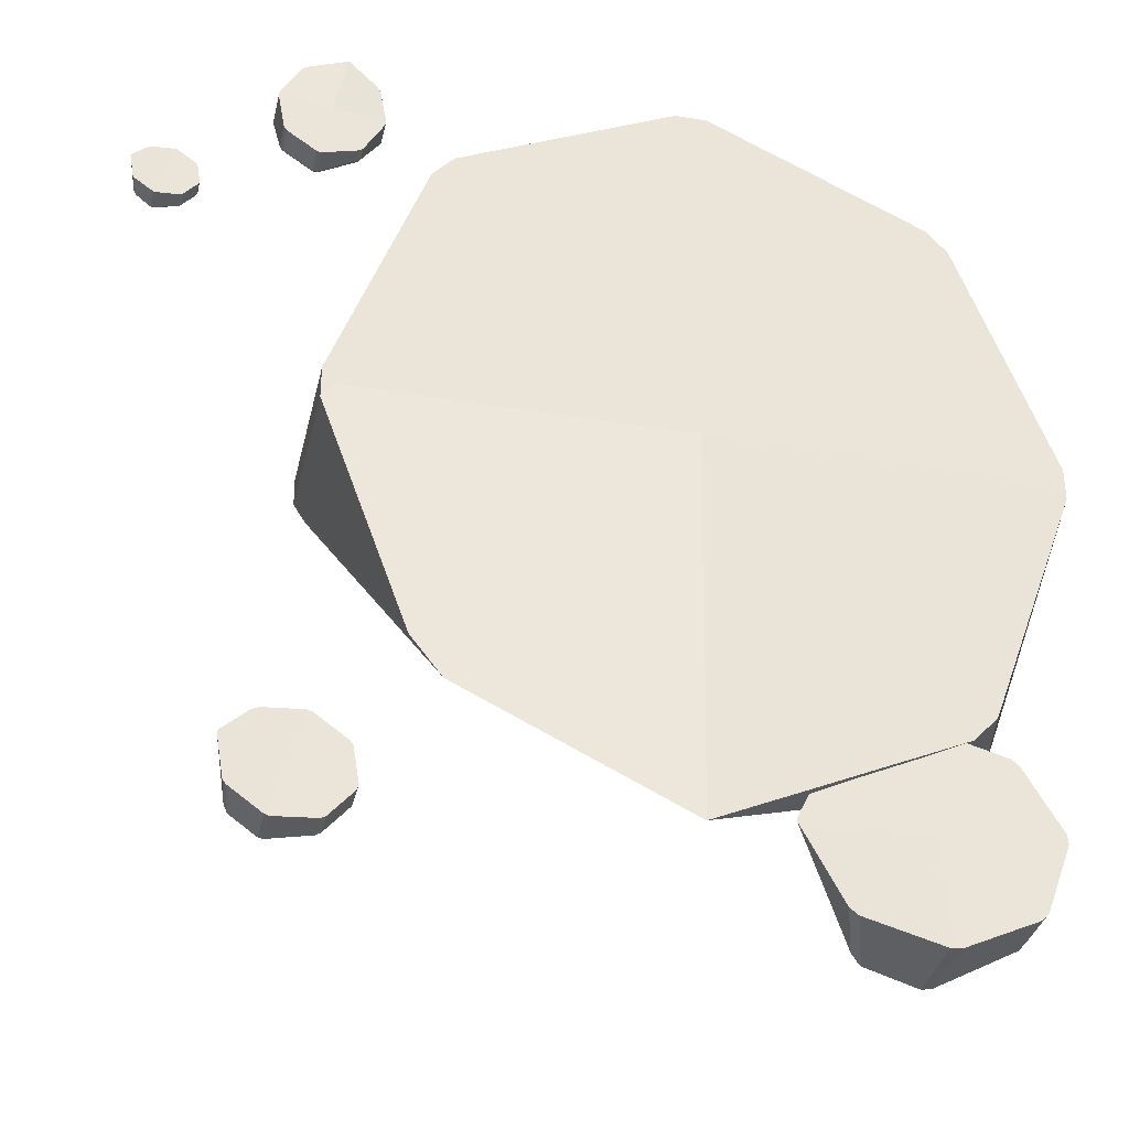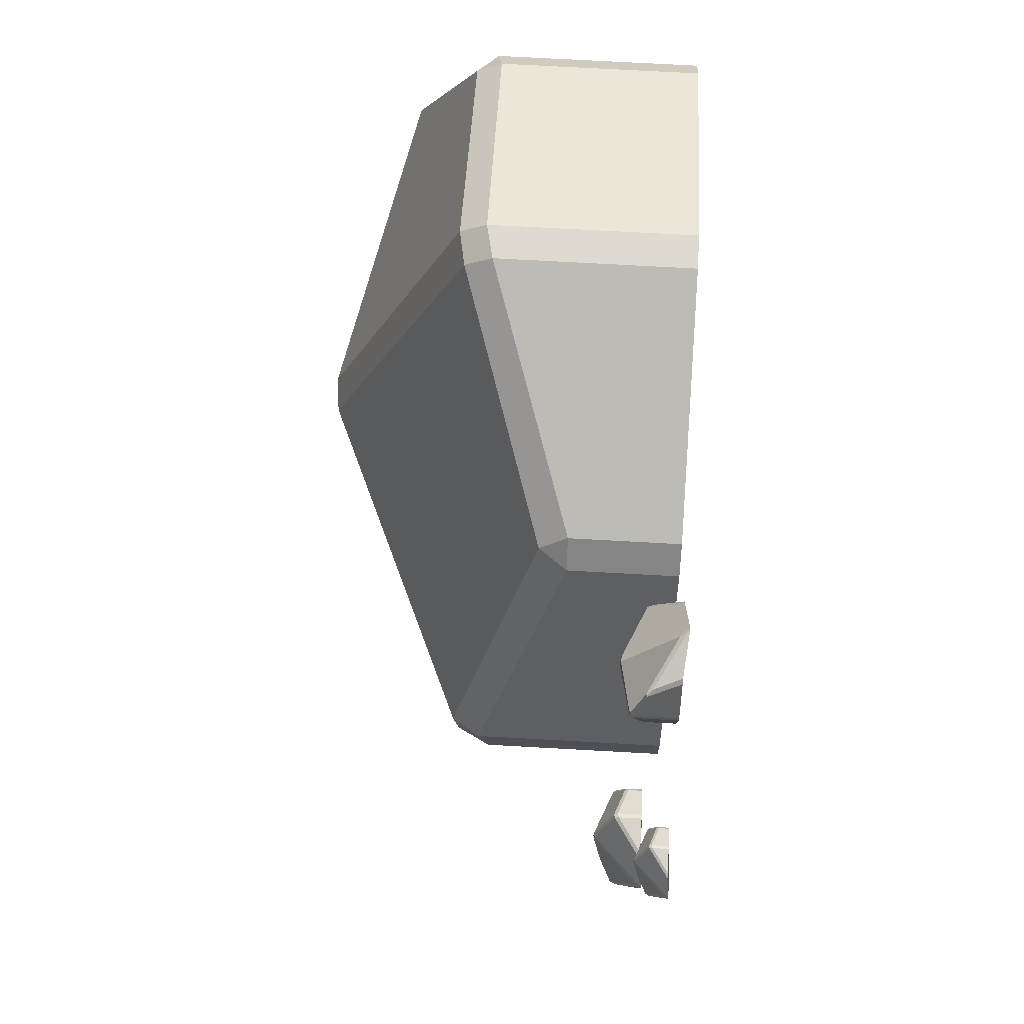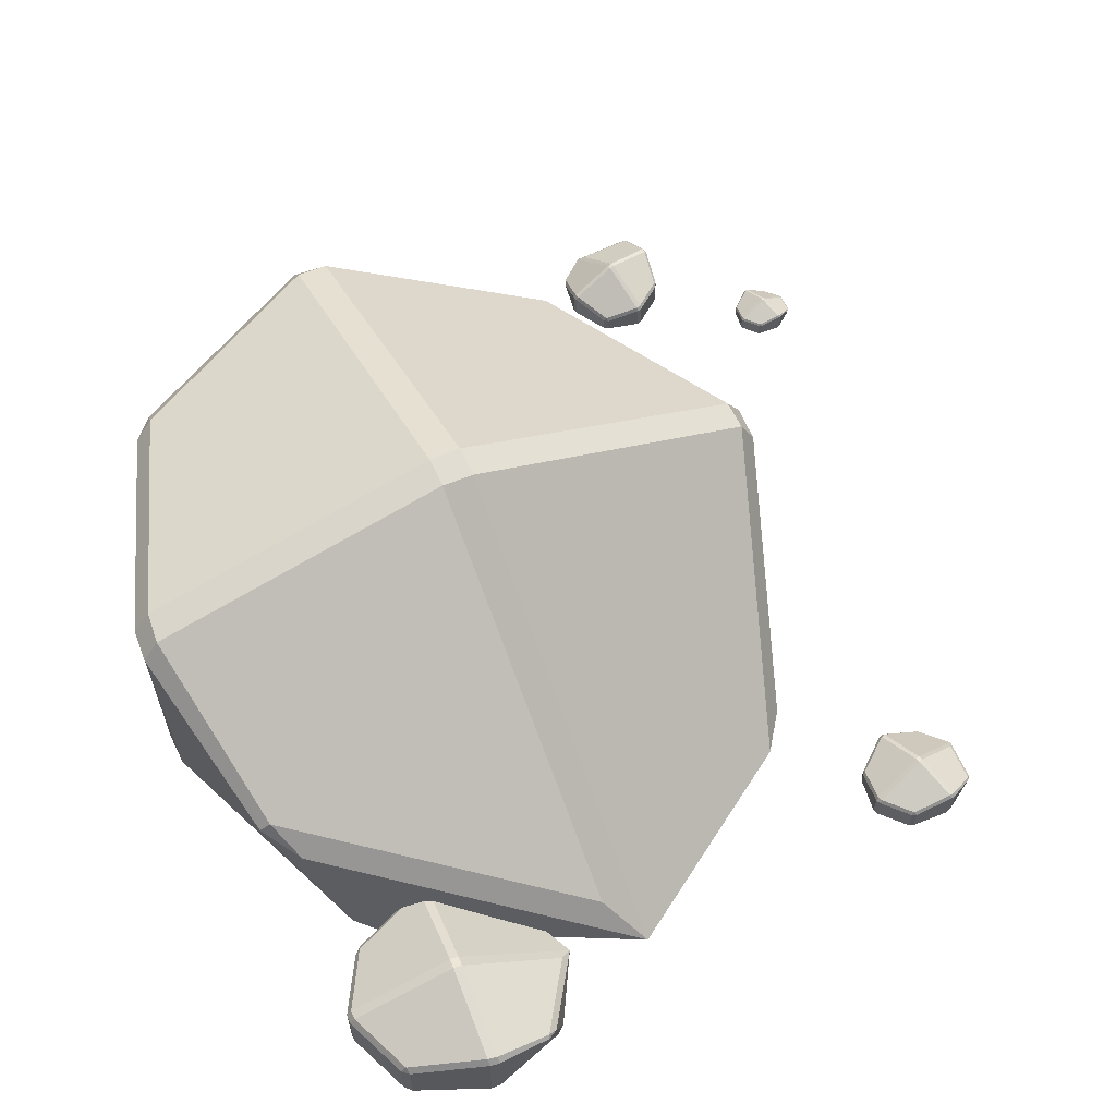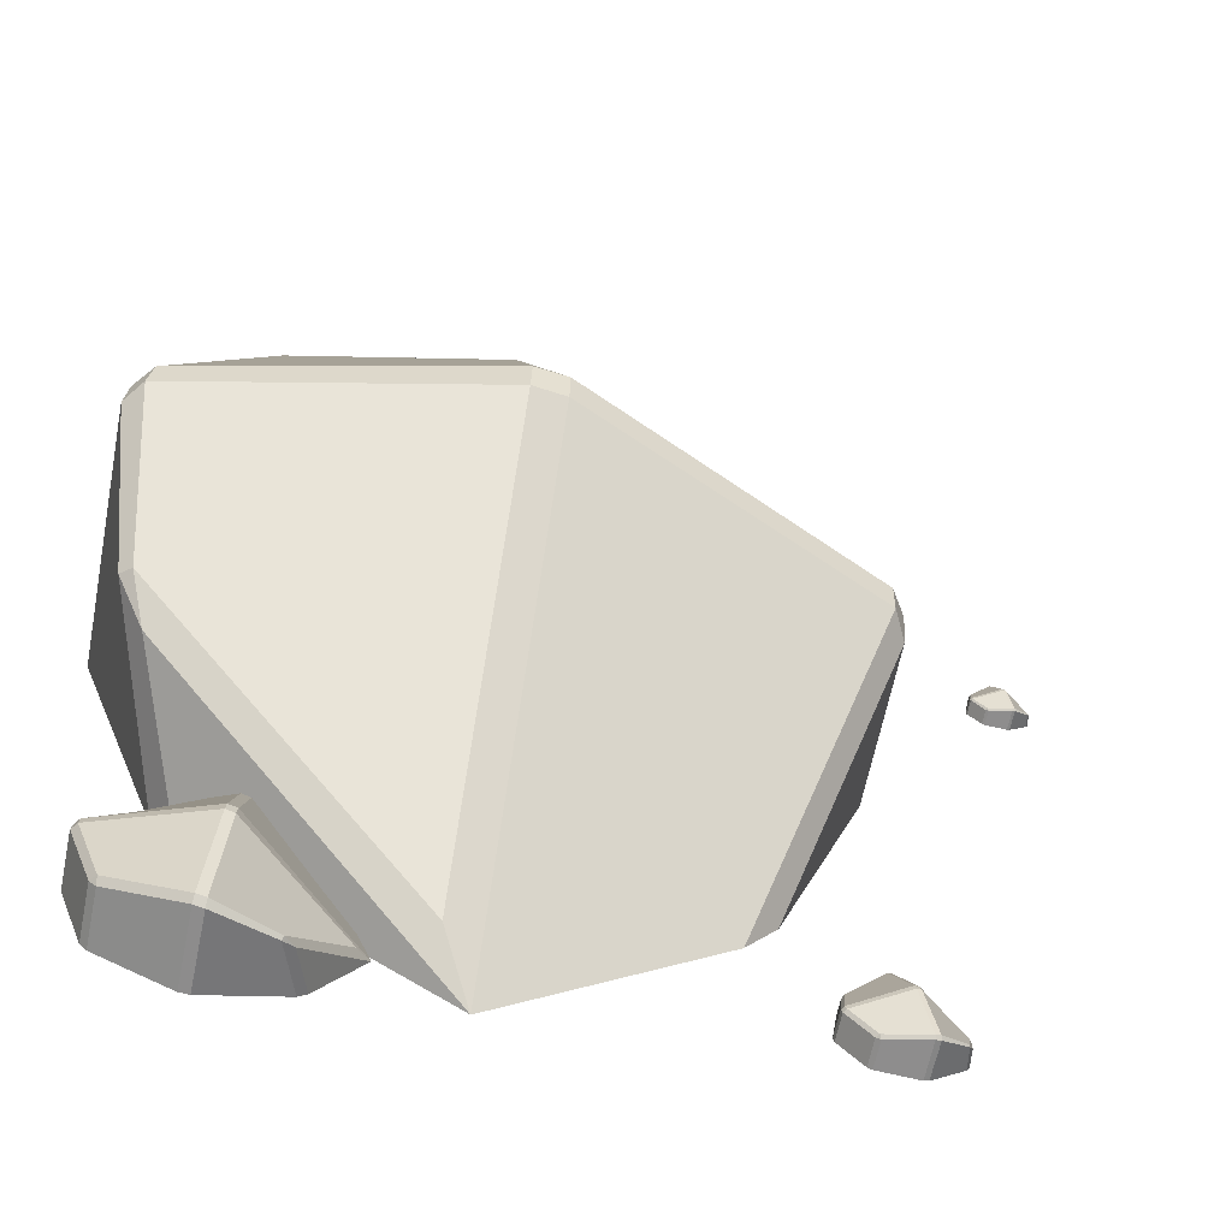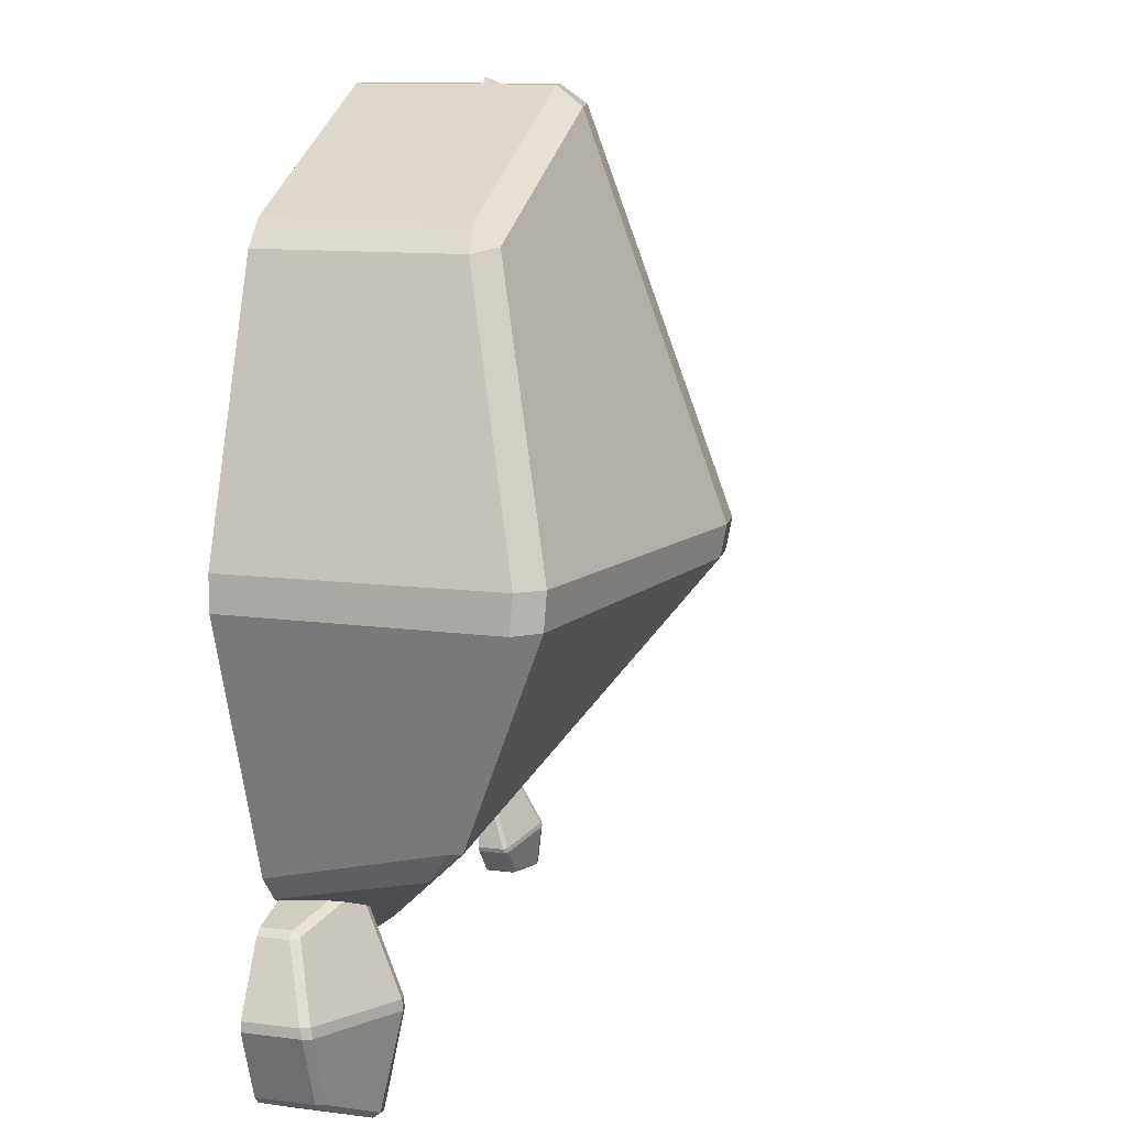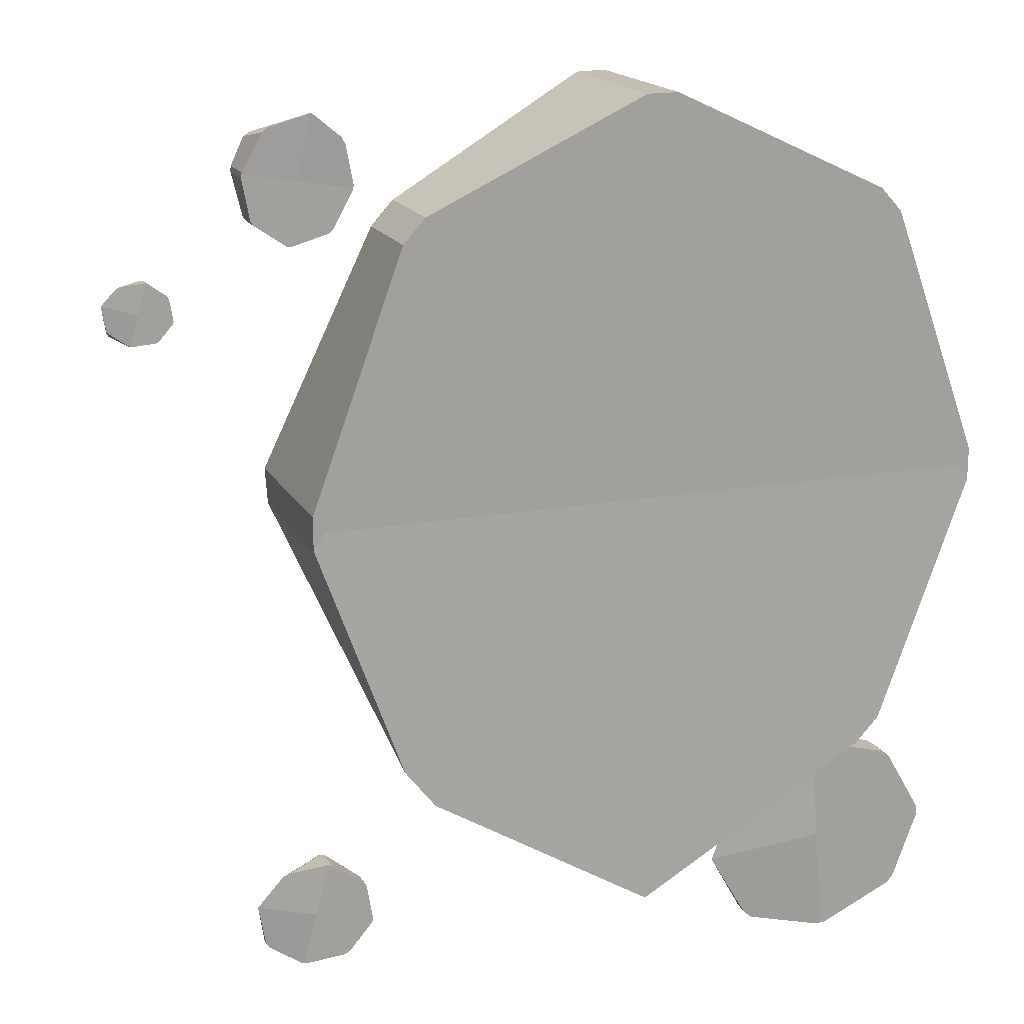
<metadata>
{"format":"obj","ext":"obj","renderer":"f3d","projection":"perspective","resolution":1024,"background":"white","views":[{"elev":-34.8,"azim":-12.7,"up":"+Z"},{"elev":70.6,"azim":-86.8,"up":"+Z"},{"elev":61.2,"azim":153.4,"up":"+Y"},{"elev":-64.4,"azim":168.4,"up":"+Z"},{"elev":11.4,"azim":107.5,"up":"+Z"},{"elev":17.1,"azim":-20.2,"up":"+Z"}]}
</metadata>
<code>
o Cube
v 0 0 0
v -0.7992 0 0.9923
v -0.8742 0 0.9104
v 0.8742 0 0.9104
v 0.7992 0 0.9923
v -0.891 0 -0.8645
v -0.7861 0 -0.9984
v 0.7943 0 -0.9946
v 0.8757 0 -0.9063
v -1.186 0 0.05636
v -1.186 0 -0.05636
v -1.147 0 0
v 0.05432 0 1.342
v -0.05432 0 1.342
v 0 0 1.307
v 1.186 0 -0.05636
v 1.186 0 0.05636
v 1.147 0 0
v 0.05966 0.08899 -1.276
v -0.05545 -0.09116 -1.418
v -0.8742 0.3406 0.9104
v -0.7992 0.3422 0.9923
v -0.815 0.4283 0.9305
v 0.7992 0.6323 0.9923
v 0.8742 0.6453 0.9104
v 0.8062 0.7122 0.9265
v 1.04 0.6746 -0.7209
v 1.078 0.6438 -0.7125
v 0.9835 0.55 -0.8307
v -1.186 0.6003 0.05636
v -1.131 0.6872 0.05525
v -1.135 0.6704 -0.04707
v -1.186 0.5683 -0.05636
v 0.05432 0.6323 1.342
v 0.05922 0.715 1.278
v -0.05368 0.6946 1.284
v -0.05432 0.6097 1.342
v 1.198 0.8645 -0.05931
v 1.14 0.9411 -0.05635
v 1.125 0.9458 0.05693
v 1.186 0.8714 0.05636
v 0.0589 1.165 0.05641
v 0.05929 1.146 -0.04553
v -0.0571 1.133 -0.04673
v -0.05566 1.153 0.05681
f 8 20 29
f 6 11 33
f 2 14 37 22
f 4 17 41 25
f 23 36 45 31
f 12 11 6 7 20 1
f 35 26 40 42
f 16 9 28 38
f 1 20 8 9 16 18
f 2 3 10 12 1 15 14
f 43 39 27 19
f 13 5 24 34
f 13 15 1 18 17 4 5
f 32 44 20 7
f 10 11 12
f 13 14 15
f 16 17 18
f 21 22 23
f 24 25 26
f 27 28 29
f 30 31 32 33
f 34 35 36 37
f 38 39 40 41
f 42 43 44 45
f 30 21 23 31
f 34 24 26 35
f 38 28 27 39
f 22 37 36 23
f 25 41 40 26
f 35 42 45 36
f 44 32 31 45
f 39 43 42 40
f 10 30 33 11
f 8 29 28 9
f 41 17 16 38
f 2 22 21 3
f 6 33 32 7
f 13 34 37 14
f 4 25 24 5
f 29 20 19 27
f 43 19 20 44
f 10 3 21 30
o Cube.001
v 0.6502 0 -1.328
v 0.927 0 -1.064
v 0.9007 0 -1.044
v 0.9442 0 -1.567
v 0.9668 0 -1.542
v 0.3696 0 -1.083
v 0.3322 0 -1.118
v 0.3726 0 -1.59
v 0.401 0 -1.612
v 0.6376 0 -0.9719
v 0.6039 0 -0.9747
v 0.6217 0 -0.985
v 1.053 0 -1.311
v 1.05 0 -1.278
v 1.041 0 -1.295
v 0.6629 0 -1.684
v 0.6966 0 -1.681
v 0.6788 0 -1.671
v 0.2704 0.0267 -1.378
v 0.2249 -0.02735 -1.347
v 0.9007 0.1022 -1.044
v 0.927 0.1027 -1.064
v 0.9082 0.1285 -1.061
v 0.9668 0.1897 -1.542
v 0.9442 0.1936 -1.567
v 0.9473 0.2137 -1.546
v 0.4606 0.2024 -1.657
v 0.464 0.1931 -1.668
v 0.4263 0.165 -1.643
v 0.6376 0.1801 -0.9719
v 0.6386 0.2061 -0.9886
v 0.608 0.2011 -0.9899
v 0.6039 0.1705 -0.9747
v 1.053 0.1897 -1.311
v 1.034 0.2145 -1.314
v 1.033 0.2084 -1.28
v 1.05 0.1829 -1.278
v 0.6623 0.2594 -1.688
v 0.6617 0.2823 -1.67
v 0.6952 0.2837 -1.663
v 0.6966 0.2614 -1.681
v 0.6686 0.3496 -1.344
v 0.6381 0.3438 -1.347
v 0.6348 0.3398 -1.312
v 0.6658 0.346 -1.31
f 53 65 74
f 51 56 78
f 47 59 82 67
f 49 62 86 70
f 68 81 90 76
f 57 56 51 52 65 46
f 80 71 85 87
f 61 54 73 83
f 46 65 53 54 61 63
f 47 48 55 57 46 60 59
f 88 84 72 64
f 58 50 69 79
f 58 60 46 63 62 49 50
f 77 89 65 52
f 55 56 57
f 58 59 60
f 61 62 63
f 66 67 68
f 69 70 71
f 72 73 74
f 75 76 77 78
f 79 80 81 82
f 83 84 85 86
f 87 88 89 90
f 75 66 68 76
f 79 69 71 80
f 83 73 72 84
f 67 82 81 68
f 70 86 85 71
f 80 87 90 81
f 89 77 76 90
f 84 88 87 85
f 55 75 78 56
f 53 74 73 54
f 86 62 61 83
f 47 67 66 48
f 51 78 77 52
f 58 79 82 59
f 49 70 69 50
f 74 65 64 72
f 88 64 65 89
f 55 48 66 75
o Cube.002
v -1.207 0 -1.328
v -1.032 0 -1.253
v -1.04 0 -1.239
v -1.112 0 -1.491
v -1.097 0 -1.484
v -1.296 0 -1.164
v -1.319 0 -1.174
v -1.383 0 -1.402
v -1.374 0 -1.417
v -1.151 0 -1.159
v -1.167 0 -1.154
v -1.161 0 -1.162
v -1.016 0 -1.391
v -1.011 0 -1.375
v -1.019 0 -1.381
v -1.264 0 -1.497
v -1.248 0 -1.502
v -1.254 0 -1.494
v -1.394 0.01335 -1.285
v -1.41 -0.01367 -1.262
v -1.04 0.05108 -1.239
v -1.032 0.05134 -1.253
v -1.04 0.06424 -1.248
v -1.097 0.09484 -1.484
v -1.112 0.0968 -1.491
v -1.106 0.1068 -1.482
v -1.354 0.1012 -1.449
v -1.354 0.09656 -1.455
v -1.367 0.08249 -1.436
v -1.151 0.09004 -1.159
v -1.153 0.1031 -1.167
v -1.168 0.1006 -1.162
v -1.167 0.08524 -1.154
v -1.016 0.09484 -1.391
v -1.025 0.1072 -1.389
v -1.02 0.1042 -1.373
v -1.011 0.09145 -1.375
v -1.265 0.1297 -1.499
v -1.262 0.1412 -1.49
v -1.245 0.1419 -1.493
v -1.248 0.1307 -1.502
v -1.202 0.1748 -1.339
v -1.216 0.1719 -1.335
v -1.212 0.1699 -1.318
v -1.197 0.173 -1.322
f 98 110 119
f 96 101 123
f 92 104 127 112
f 94 107 131 115
f 113 126 135 121
f 102 101 96 97 110 91
f 125 116 130 132
f 106 99 118 128
f 91 110 98 99 106 108
f 92 93 100 102 91 105 104
f 133 129 117 109
f 103 95 114 124
f 103 105 91 108 107 94 95
f 122 134 110 97
f 100 101 102
f 103 104 105
f 106 107 108
f 111 112 113
f 114 115 116
f 117 118 119
f 120 121 122 123
f 124 125 126 127
f 128 129 130 131
f 132 133 134 135
f 120 111 113 121
f 124 114 116 125
f 128 118 117 129
f 112 127 126 113
f 115 131 130 116
f 125 132 135 126
f 134 122 121 135
f 129 133 132 130
f 100 120 123 101
f 98 119 118 99
f 131 107 106 128
f 92 112 111 93
f 96 123 122 97
f 103 124 127 104
f 94 115 114 95
f 119 110 109 117
f 133 109 110 134
f 100 93 111 120
o Cube.003
v -1.207 0 1.128
v -1.113 0 0.9617
v -1.1 0 0.972
v -1.359 0 1.015
v -1.35 0 1.001
v -1.054 0 1.234
v -1.067 0 1.257
v -1.301 0 1.295
v -1.315 0 1.284
v -1.033 0 1.091
v -1.03 0 1.107
v -1.038 0 1.1
v -1.248 0 0.9309
v -1.232 0 0.9283
v -1.239 0 0.9347
v -1.382 0 1.166
v -1.384 0 1.149
v -1.377 0 1.156
v -1.185 0.01335 1.318
v -1.164 -0.01367 1.337
v -1.1 0.05108 0.972
v -1.113 0.05134 0.9617
v -1.11 0.06424 0.9705
v -1.35 0.09484 1.001
v -1.359 0.0968 1.015
v -1.349 0.1068 1.011
v -1.344 0.1012 1.26
v -1.349 0.09656 1.26
v -1.333 0.08249 1.275
v -1.033 0.09004 1.091
v -1.041 0.1031 1.092
v -1.038 0.1006 1.107
v -1.03 0.08524 1.107
v -1.248 0.09484 0.9309
v -1.247 0.1072 0.9405
v -1.231 0.1042 0.9369
v -1.232 0.09145 0.9283
v -1.383 0.1297 1.166
v -1.375 0.1412 1.164
v -1.375 0.1419 1.147
v -1.384 0.1307 1.149
v -1.217 0.1748 1.121
v -1.215 0.1719 1.136
v -1.198 0.1699 1.134
v -1.2 0.173 1.118
f 143 155 164
f 141 146 168
f 137 149 172 157
f 139 152 176 160
f 158 171 180 166
f 147 146 141 142 155 136
f 170 161 175 177
f 151 144 163 173
f 136 155 143 144 151 153
f 137 138 145 147 136 150 149
f 178 174 162 154
f 148 140 159 169
f 148 150 136 153 152 139 140
f 167 179 155 142
f 145 146 147
f 148 149 150
f 151 152 153
f 156 157 158
f 159 160 161
f 162 163 164
f 165 166 167 168
f 169 170 171 172
f 173 174 175 176
f 177 178 179 180
f 165 156 158 166
f 169 159 161 170
f 173 163 162 174
f 157 172 171 158
f 160 176 175 161
f 170 177 180 171
f 179 167 166 180
f 174 178 177 175
f 145 165 168 146
f 143 164 163 144
f 176 152 151 173
f 137 157 156 138
f 141 168 167 142
f 148 169 172 149
f 139 160 159 140
f 164 155 154 162
f 178 154 155 179
f 145 138 156 165
o Cube.004
v -1.717 0 0.7514
v -1.619 0 0.793
v -1.624 0 0.8009
v -1.663 0 0.6605
v -1.655 0 0.6647
v -1.766 0 0.8425
v -1.779 0 0.8371
v -1.815 0 0.7101
v -1.809 0 0.7016
v -1.685 0 0.8453
v -1.694 0 0.8479
v -1.691 0 0.8434
v -1.61 0 0.7166
v -1.608 0 0.7253
v -1.612 0 0.7217
v -1.748 0 0.6574
v -1.739 0 0.6548
v -1.743 0 0.6593
v -1.82 0.007423 0.7755
v -1.829 -0.007604 0.7879
v -1.624 0.02841 0.8009
v -1.619 0.02855 0.793
v -1.624 0.03572 0.7957
v -1.655 0.05274 0.6647
v -1.663 0.05383 0.6605
v -1.661 0.05941 0.6656
v -1.798 0.05627 0.6842
v -1.798 0.0537 0.681
v -1.806 0.04587 0.6912
v -1.685 0.05007 0.8453
v -1.687 0.05732 0.8409
v -1.695 0.05592 0.8435
v -1.694 0.0474 0.8479
v -1.61 0.05274 0.7166
v -1.615 0.05964 0.7176
v -1.612 0.05794 0.7266
v -1.608 0.05085 0.7253
v -1.749 0.07212 0.6565
v -1.747 0.0785 0.6612
v -1.738 0.07889 0.6597
v -1.739 0.07269 0.6548
v -1.713 0.0972 0.7453
v -1.722 0.0956 0.7476
v -1.719 0.09449 0.757
v -1.711 0.09621 0.7545
f 188 200 209
f 186 191 213
f 182 194 217 202
f 184 197 221 205
f 203 216 225 211
f 192 191 186 187 200 181
f 215 206 220 222
f 196 189 208 218
f 181 200 188 189 196 198
f 182 183 190 192 181 195 194
f 223 219 207 199
f 193 185 204 214
f 193 195 181 198 197 184 185
f 212 224 200 187
f 190 191 192
f 193 194 195
f 196 197 198
f 201 202 203
f 204 205 206
f 207 208 209
f 210 211 212 213
f 214 215 216 217
f 218 219 220 221
f 222 223 224 225
f 210 201 203 211
f 214 204 206 215
f 218 208 207 219
f 202 217 216 203
f 205 221 220 206
f 215 222 225 216
f 224 212 211 225
f 219 223 222 220
f 190 210 213 191
f 188 209 208 189
f 221 197 196 218
f 182 202 201 183
f 186 213 212 187
f 193 214 217 194
f 184 205 204 185
f 209 200 199 207
f 223 199 200 224
f 190 183 201 210

</code>
